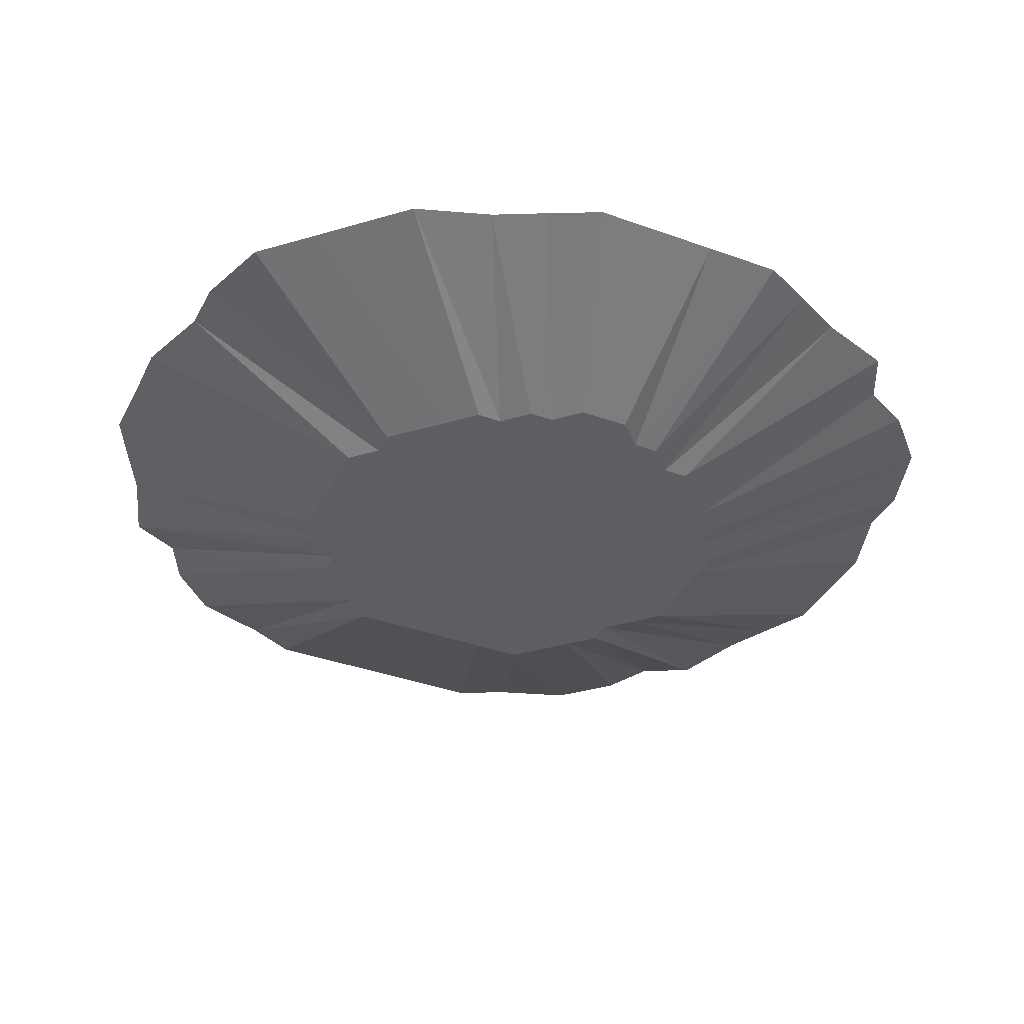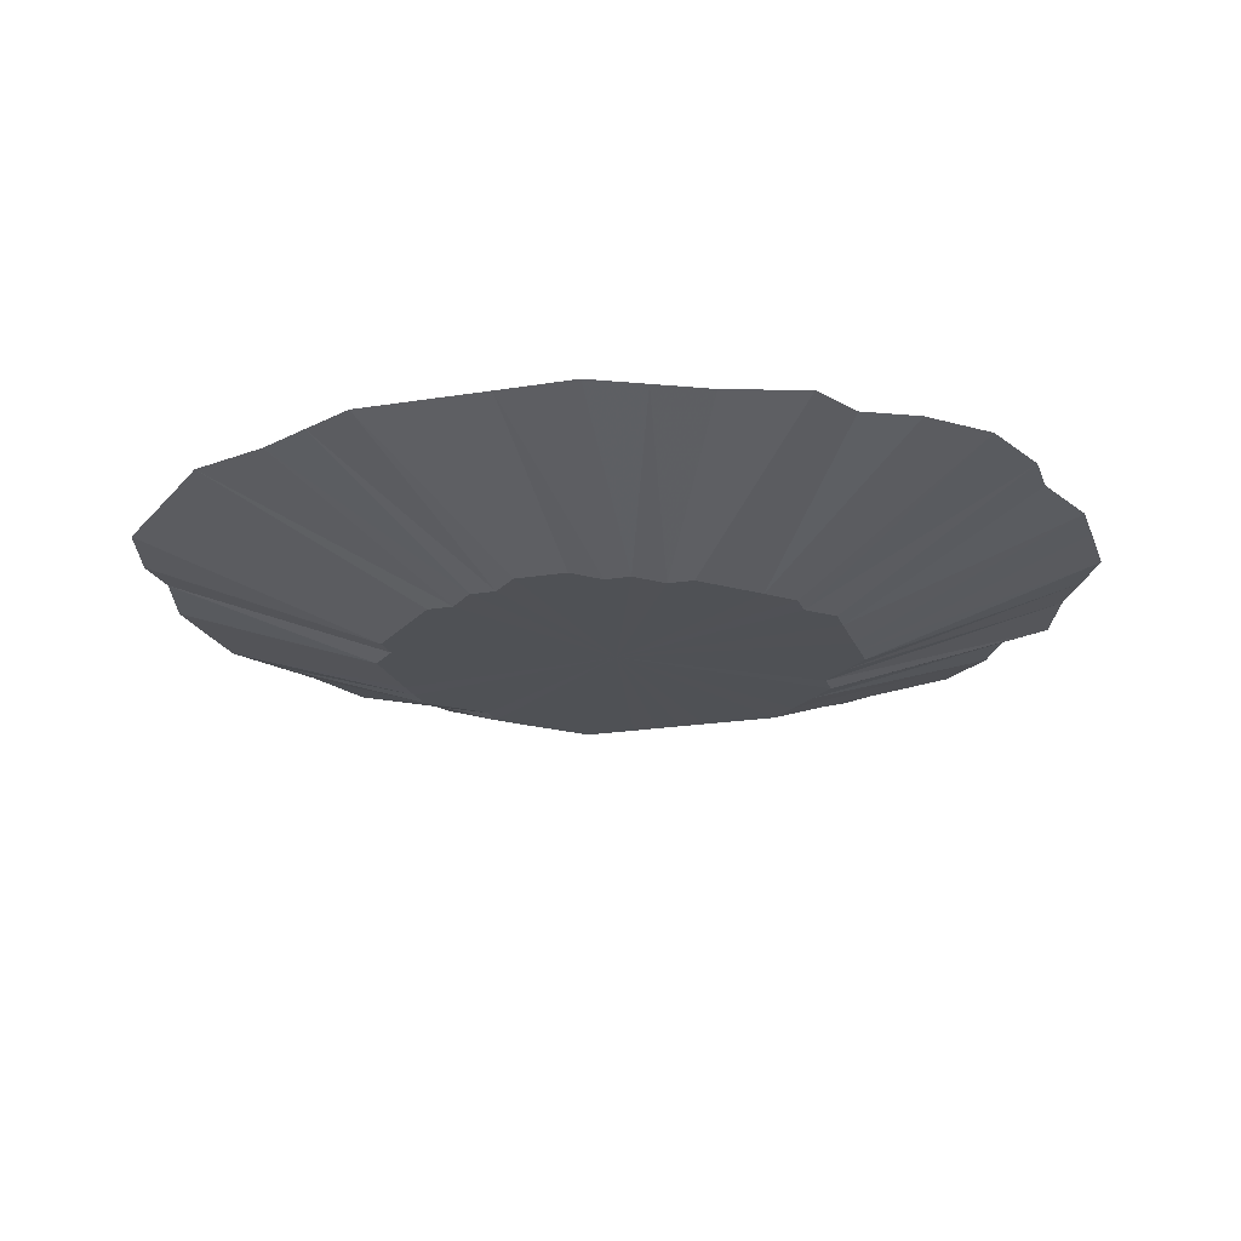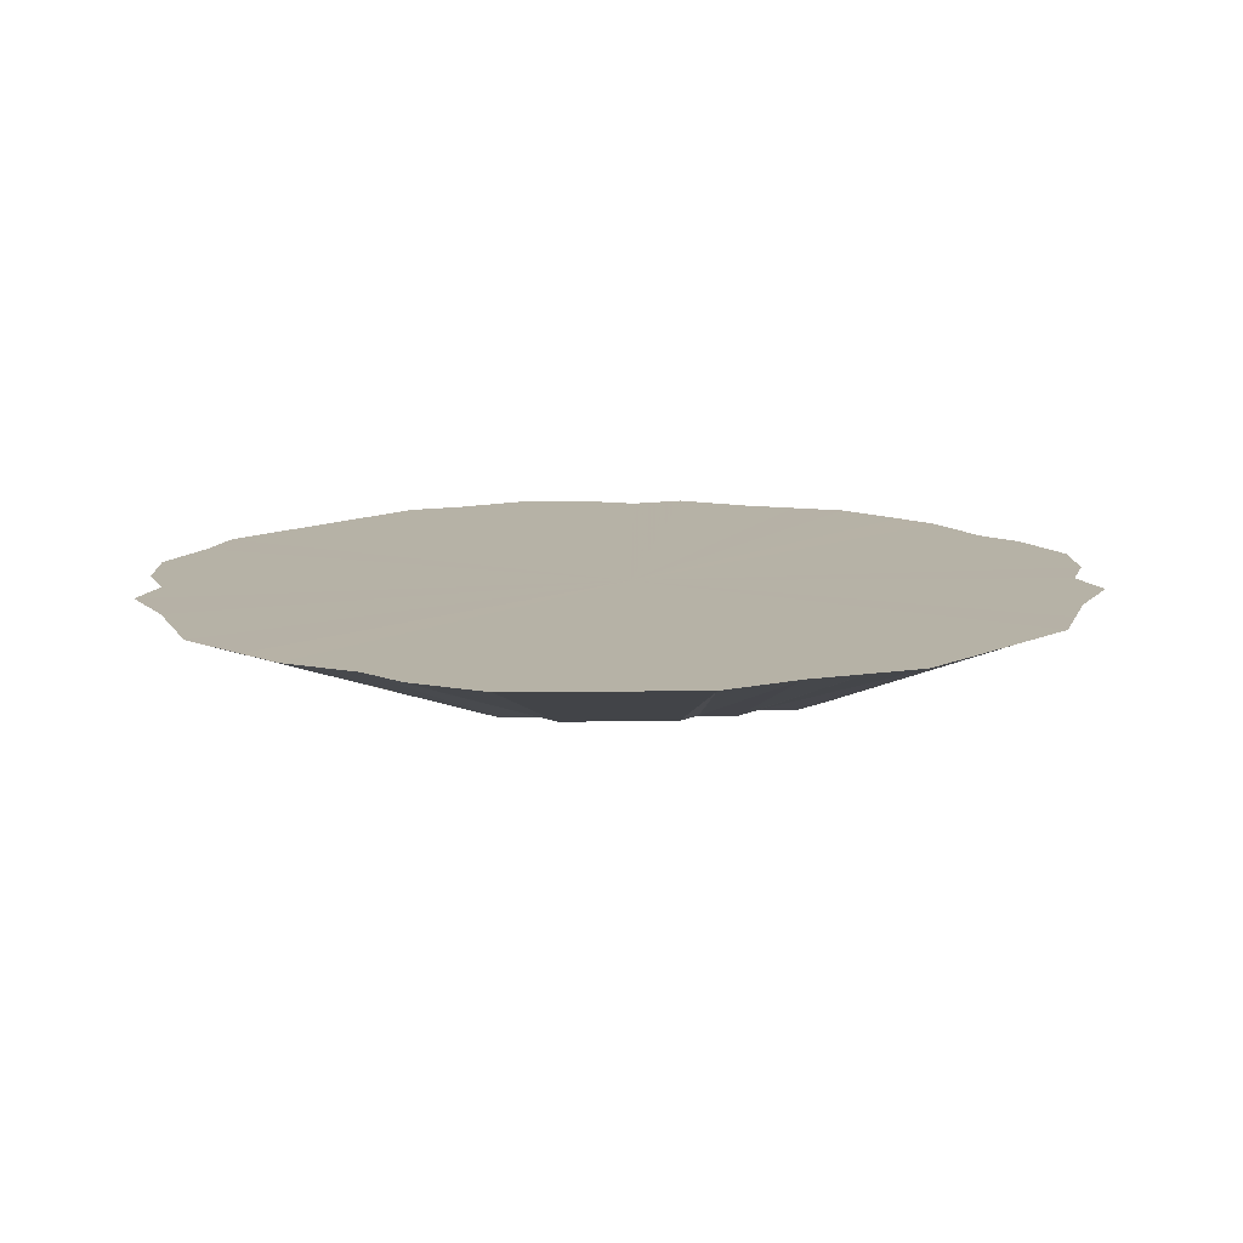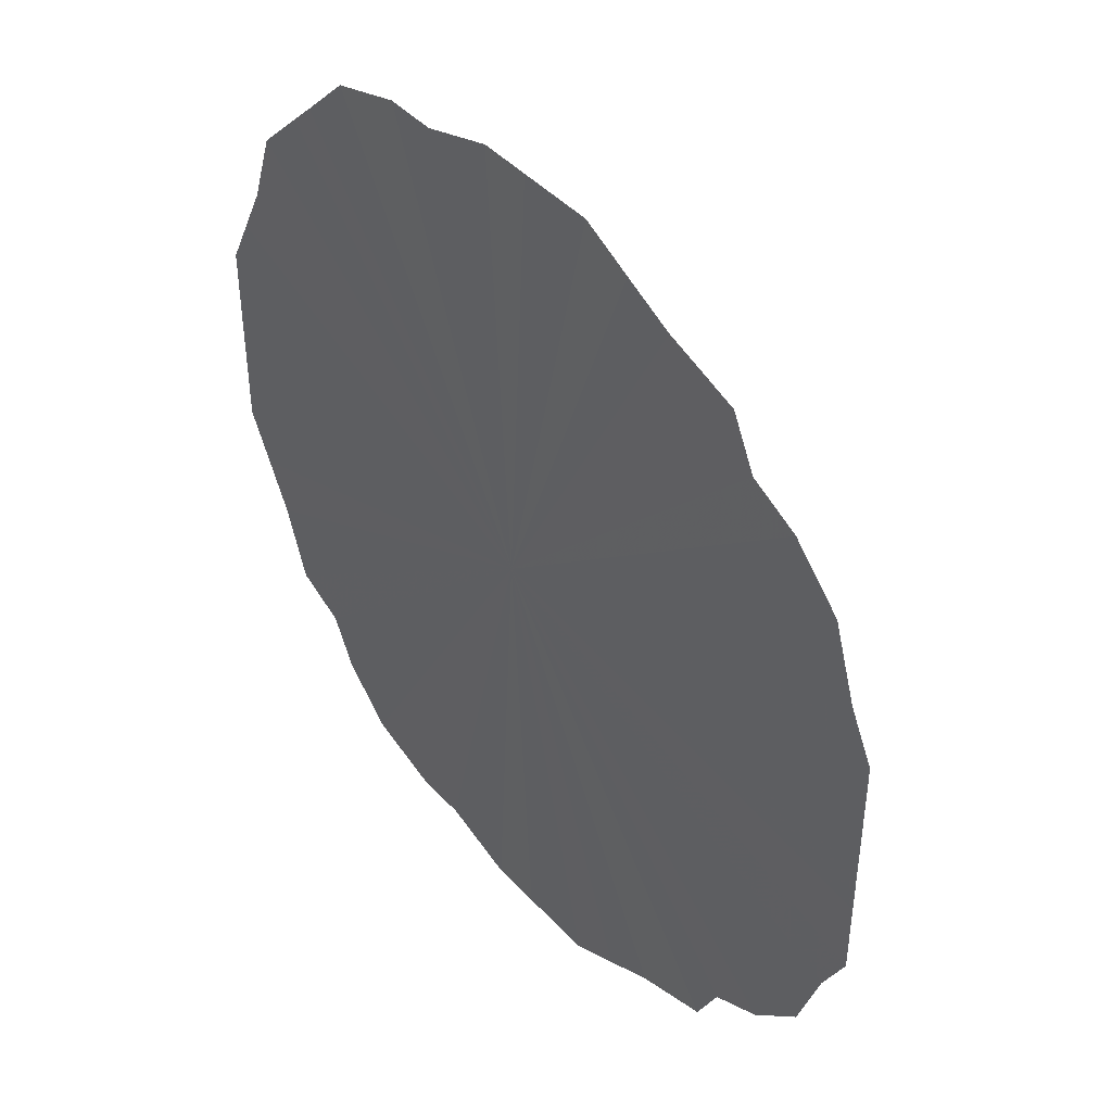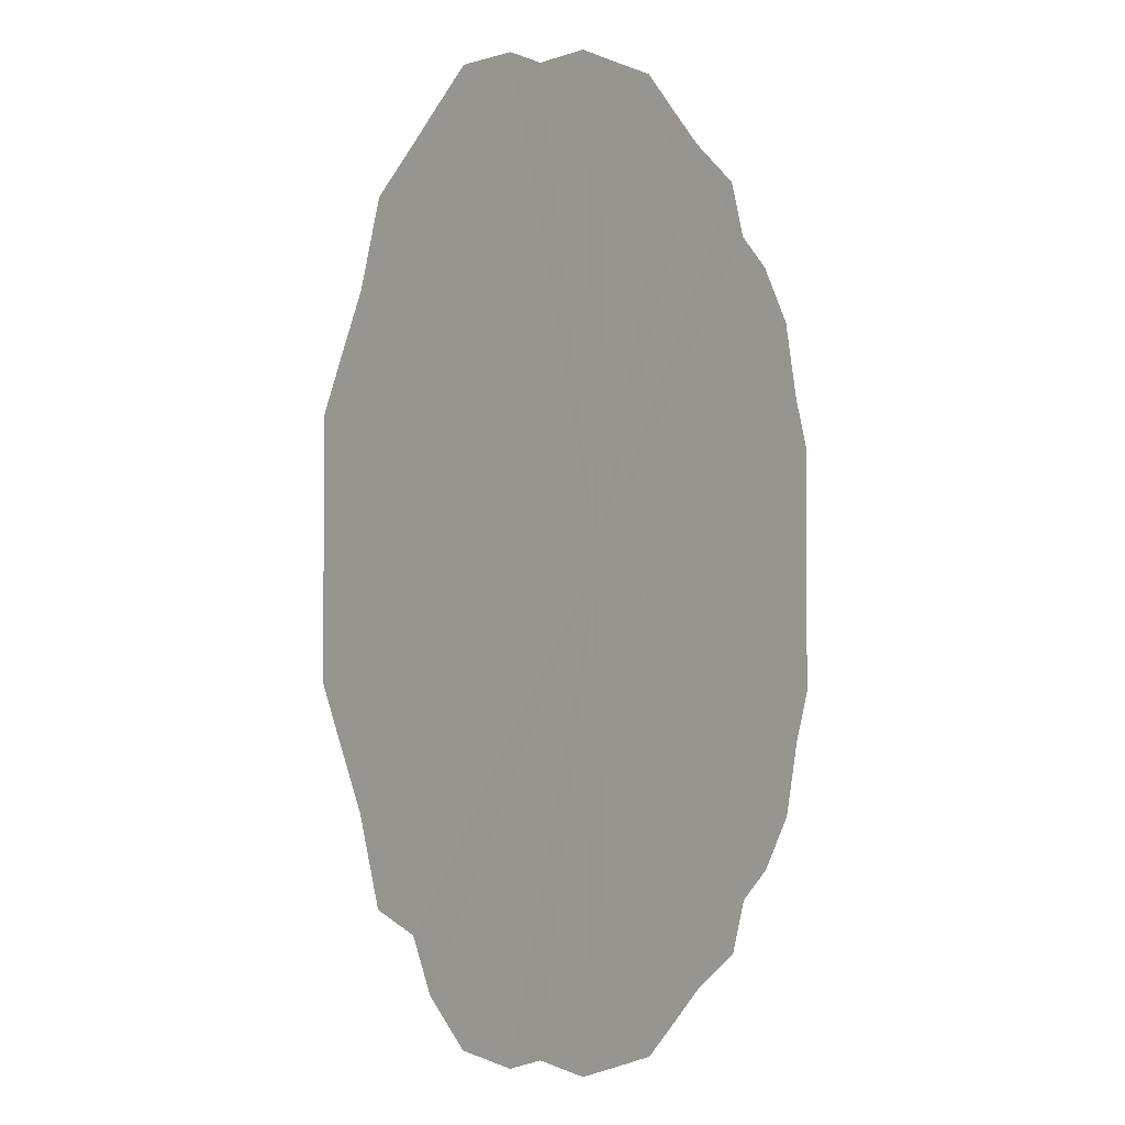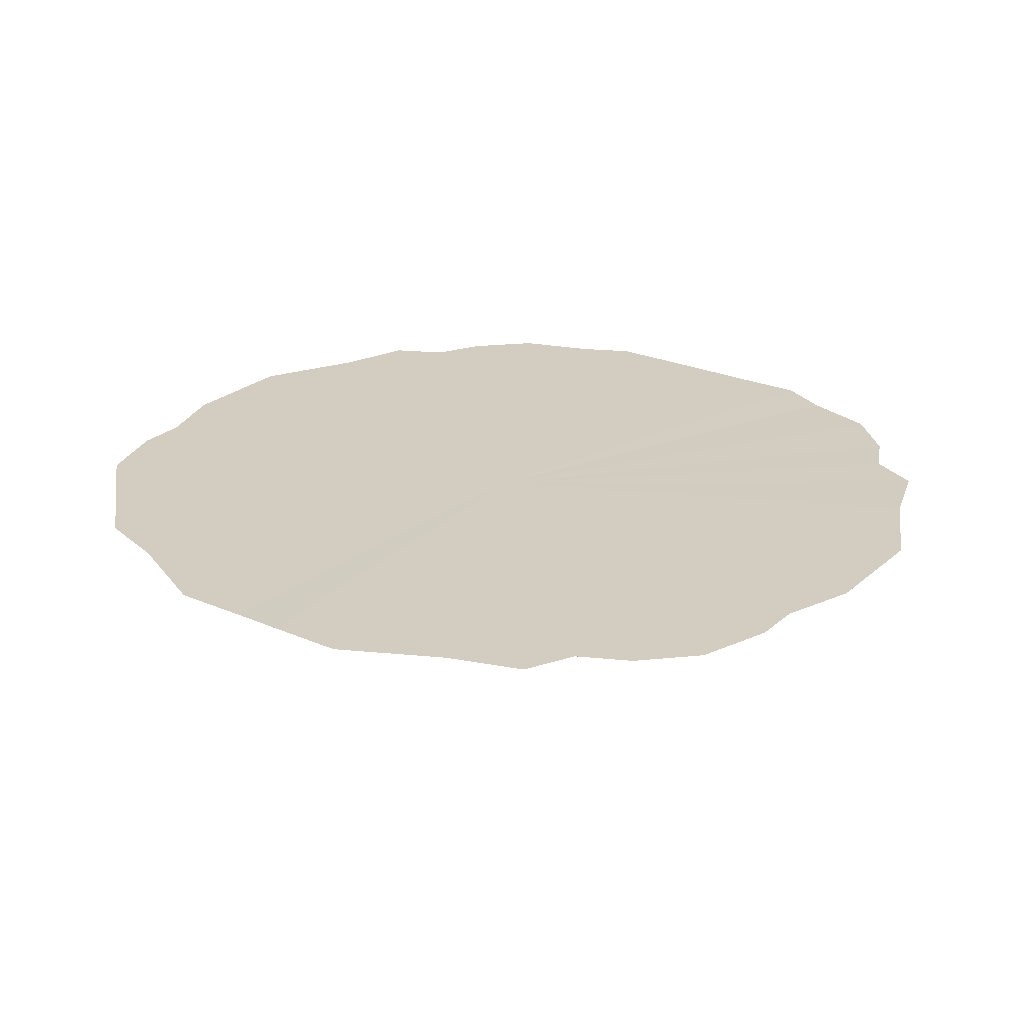
<metadata>
{"format":"obj","ext":"obj","renderer":"f3d","projection":"perspective","resolution":1024,"background":"white","views":[{"elev":-37.9,"azim":-114.6,"up":"+Z"},{"elev":-20.1,"azim":-73.1,"up":"+Z"},{"elev":12.2,"azim":-136.7,"up":"+Z"},{"elev":44.1,"azim":50.9,"up":"+Y"},{"elev":-1.3,"azim":-60.6,"up":"+Y"},{"elev":24.5,"azim":-54.3,"up":"+Z"}]}
</metadata>
<code>
o 21855
v 2214 1876 15.23
v 2214 1876 15.23
v 2214 1876 15.26
v 2214 1876 15.26
v 2214 1876 15.26
v 2214 1876 15.26
v 2214 1876 15.23
v 2214 1876 15.23
v 2214 1876 15.26
v 2214 1876 15.26
v 2214 1876 15.23
v 2214 1876 15.26
v 2214 1876 15.26
v 2214 1876 15.23
v 2214 1876 15.26
v 2214 1876 15.26
v 2214 1876 15.23
v 2214 1876 15.26
v 2214 1876 15.26
v 2214 1876 15.23
v 2214 1876 15.26
v 2214 1876 15.26
v 2214 1876 15.23
v 2214 1876 15.26
v 2214 1876 15.26
v 2214 1876 15.23
v 2214 1876 15.26
v 2214 1876 15.26
v 2214 1876 15.23
v 2214 1876 15.26
v 2214 1876 15.26
v 2214 1876 15.23
v 2214 1876 15.26
v 2214 1876 15.26
v 2214 1876 15.23
v 2214 1876 15.26
v 2214 1876 15.26
v 2214 1876 15.23
v 2214 1876 15.26
v 2214 1876 15.26
v 2214 1876 15.23
v 2214 1876 15.26
v 2214 1876 15.26
v 2214 1876 15.23
v 2214 1876 15.26
v 2214 1876 15.26
v 2214 1876 15.23
v 2214 1876 15.26
v 2214 1876 15.26
v 2214 1876 15.23
v 2214 1876 15.26
v 2214 1876 15.26
v 2214 1876 15.23
v 2214 1876 15.26
v 2214 1876 15.26
v 2214 1876 15.23
v 2214 1876 15.26
v 2214 1876 15.26
v 2214 1876 15.23
v 2214 1876 15.26
v 2214 1876 15.26
v 2214 1876 15.23
v 2214 1876 15.26
v 2214 1876 15.26
v 2214 1876 15.23
v 2214 1876 15.26
v 2214 1876 15.26
v 2214 1876 15.23
v 2214 1876 15.26
v 2214 1876 15.26
v 2214 1876 15.23
v 2214 1876 15.26
v 2214 1876 15.26
v 2214 1876 15.23
v 2214 1876 15.26
v 2214 1876 15.26
v 2214 1876 15.23
v 2214 1876 15.26
v 2214 1876 15.26
v 2214 1876 15.23
v 2214 1876 15.26
v 2214 1876 15.26
v 2214 1876 15.23
v 2214 1876 15.26
v 2214 1876 15.26
v 2214 1876 15.23
v 2214 1876 15.26
v 2214 1876 15.26
v 2214 1876 15.23
v 2214 1876 15.26
v 2214 1876 15.26
v 2214 1876 15.23
v 2214 1876 15.26
v 2214 1876 15.26
v 2214 1876 15.23
v 2214 1876 15.26
v 2214 1876 15.26
v 2214 1876 15.23
v 2214 1876 15.26
v 2214 1876 15.26
v 2214 1876 15.23
v 2214 1876 15.26
v 2214 1876 15.26
v 2214 1876 15.23
v 2214 1876 15.26
v 2214 1876 15.26
v 2214 1876 15.23
v 2214 1876 15.26
v 2214 1876 15.26
v 2214 1876 15.23
v 2214 1876 15.26
v 2214 1876 15.26
v 2214 1876 15.23
v 2214 1876 15.26
v 2214 1876 15.26
v 2214 1876 15.23
v 2214 1876 15.26
v 2214 1876 15.26
v 2214 1876 15.23
v 2214 1876 15.26
v 2214 1876 15.26
v 2214 1876 15.23
v 2214 1876 15.26
v 2214 1876 15.26
v 2214 1876 15.23
v 2214 1876 15.26
v 2214 1876 15.26
v 2214 1876 15.23
v 2214 1876 15.26
v 2214 1876 15.26
v 2214 1876 15.23
v 2214 1876 15.26
v 2214 1876 15.26
v 2214 1876 15.23
v 2214 1876 15.26
v 2214 1876 15.26
v 2214 1876 15.26
v 2214 1876 15.26
v 2214 1876 15.26
v 2214 1876 15.26
v 2214 1876 15.26
v 2214 1876 15.26
v 2214 1876 15.26
v 2214 1876 15.26
v 2214 1876 15.26
v 2214 1876 15.26
v 2214 1876 15.26
v 2214 1876 15.26
v 2214 1876 15.26
v 2214 1876 15.26
v 2214 1876 15.26
v 2214 1876 15.26
v 2214 1876 15.26
v 2214 1876 15.26
v 2214 1876 15.26
v 2214 1876 15.26
v 2214 1876 15.26
v 2214 1876 15.26
v 2214 1876 15.26
v 2214 1876 15.26
v 2214 1876 15.26
v 2214 1876 15.26
v 2214 1876 15.26
v 2214 1876 15.26
v 2214 1876 15.26
v 2214 1876 15.26
v 2214 1876 15.26
v 2214 1876 15.26
v 2214 1876 15.26
v 2214 1876 15.26
v 2214 1876 15.26
v 2214 1876 15.26
v 2214 1876 15.26
v 2214 1876 15.26
v 2214 1876 15.26
v 2214 1876 15.26
v 2214 1876 15.26
v 2214 1876 15.26
v 2214 1876 15.26
v 2214 1876 15.26
v 2214 1876 15.26
v 2214 1876 15.26
f 1 2 3
f 2 4 5
f 1 5 6
f 1 7 2
f 8 6 9
f 8 1 10
f 8 7 1
f 11 12 4
f 2 11 13
f 2 7 11
f 14 8 15
f 14 7 8
f 14 9 16
f 11 17 18
f 11 7 17
f 17 19 12
f 20 16 21
f 20 14 22
f 20 7 14
f 23 24 19
f 17 23 25
f 17 7 23
f 26 20 27
f 26 7 20
f 26 21 28
f 23 29 30
f 23 7 29
f 29 31 24
f 32 28 33
f 32 26 34
f 32 7 26
f 35 36 31
f 29 35 37
f 29 7 35
f 38 32 39
f 38 7 32
f 38 33 40
f 35 41 42
f 35 7 41
f 41 43 36
f 44 40 45
f 44 38 46
f 44 7 38
f 47 48 43
f 41 47 49
f 41 7 47
f 50 44 51
f 50 7 44
f 50 45 52
f 47 53 54
f 47 7 53
f 53 55 48
f 56 52 57
f 56 50 58
f 56 7 50
f 59 60 55
f 53 59 61
f 53 7 59
f 62 56 63
f 62 7 56
f 62 57 64
f 59 65 66
f 59 7 65
f 65 67 60
f 68 64 69
f 68 62 70
f 68 7 62
f 71 72 67
f 65 71 73
f 65 7 71
f 74 68 75
f 74 7 68
f 74 69 76
f 71 77 78
f 71 7 77
f 77 79 72
f 80 76 81
f 80 74 82
f 80 7 74
f 83 84 79
f 77 83 85
f 77 7 83
f 86 80 87
f 86 7 80
f 86 81 88
f 83 89 90
f 83 7 89
f 89 91 84
f 92 88 93
f 92 86 94
f 92 7 86
f 95 96 91
f 89 95 97
f 89 7 95
f 98 92 99
f 98 7 92
f 98 93 100
f 95 101 102
f 95 7 101
f 101 103 96
f 104 100 105
f 104 98 106
f 104 7 98
f 107 108 103
f 101 107 109
f 101 7 107
f 110 104 111
f 110 7 104
f 110 105 112
f 107 113 114
f 107 7 113
f 113 115 108
f 116 112 117
f 116 110 118
f 116 7 110
f 119 120 115
f 113 119 121
f 113 7 119
f 122 116 123
f 122 7 116
f 122 117 124
f 119 7 125
f 119 125 126
f 125 127 120
f 125 7 128
f 125 128 129
f 128 130 127
f 128 7 131
f 128 131 132
f 131 133 130
f 134 124 133
f 131 7 134
f 134 7 122
f 131 134 135
f 134 122 136
f 137 138 139
f 138 140 139
f 141 137 139
f 140 142 139
f 143 141 139
f 142 144 139
f 145 143 139
f 144 146 139
f 147 145 139
f 146 148 139
f 149 147 139
f 148 150 139
f 151 149 139
f 150 152 139
f 153 151 139
f 152 154 139
f 155 153 139
f 154 156 139
f 157 155 139
f 156 158 139
f 159 157 139
f 158 160 139
f 161 159 139
f 160 162 139
f 163 161 139
f 162 164 139
f 165 163 139
f 164 166 139
f 167 165 139
f 166 168 139
f 169 167 139
f 168 170 139
f 171 169 139
f 170 172 139
f 173 171 139
f 172 174 139
f 175 173 139
f 174 176 139
f 177 175 139
f 178 177 139
f 176 179 139
f 180 178 139
f 179 181 139
f 182 180 139
f 181 182 139

</code>
